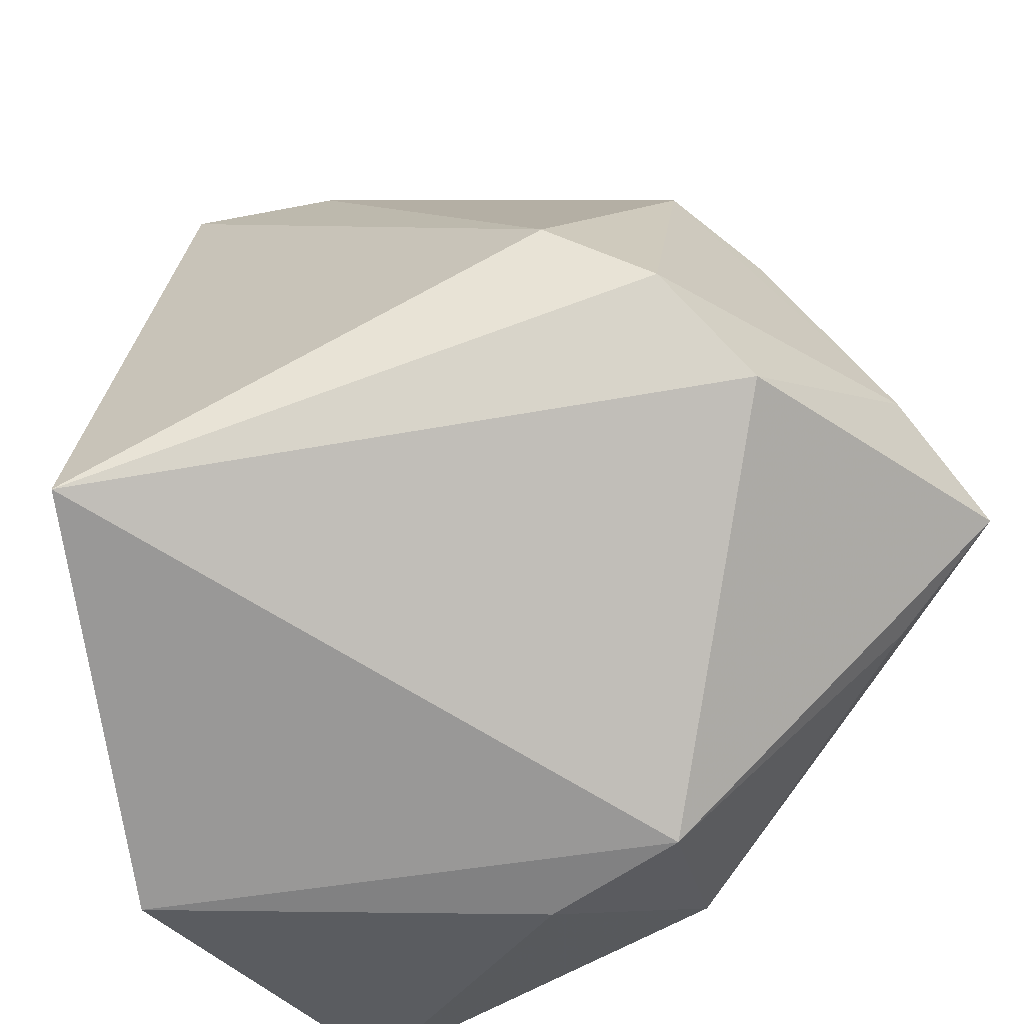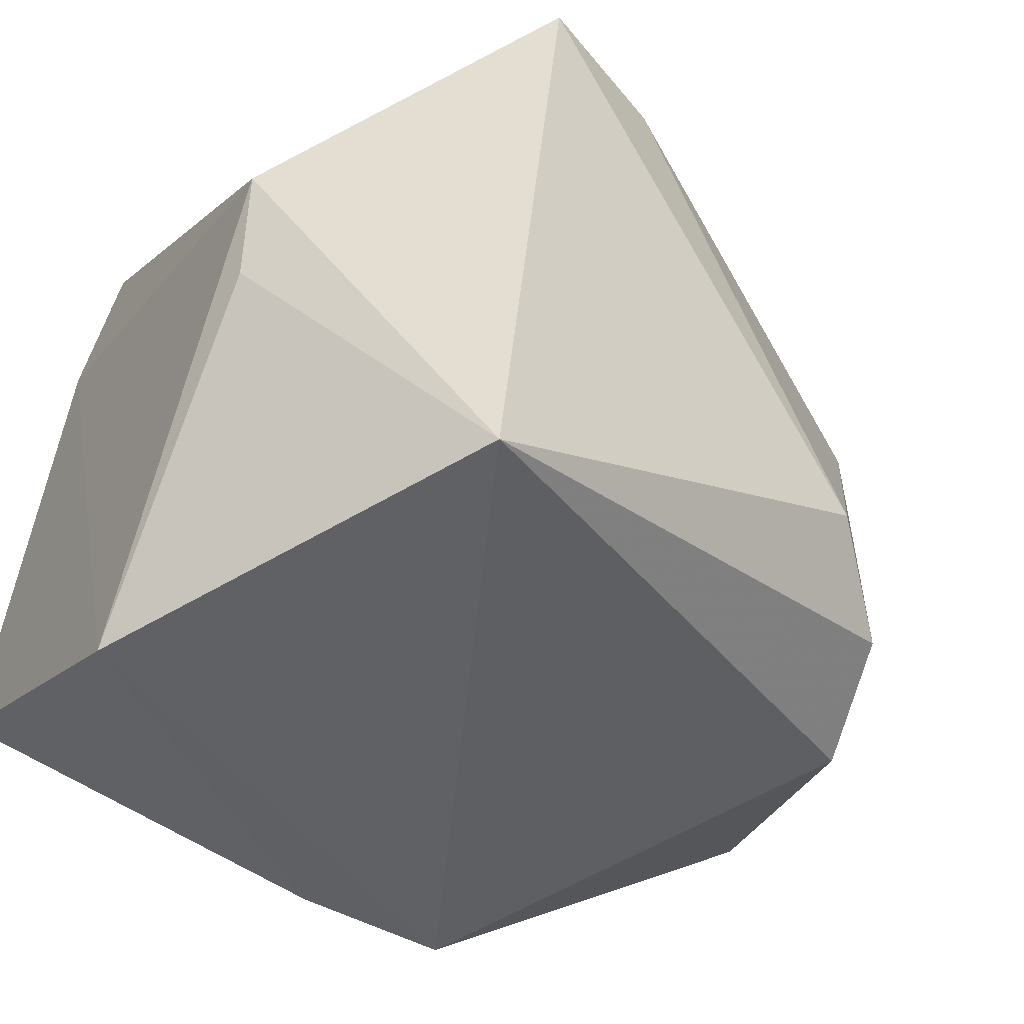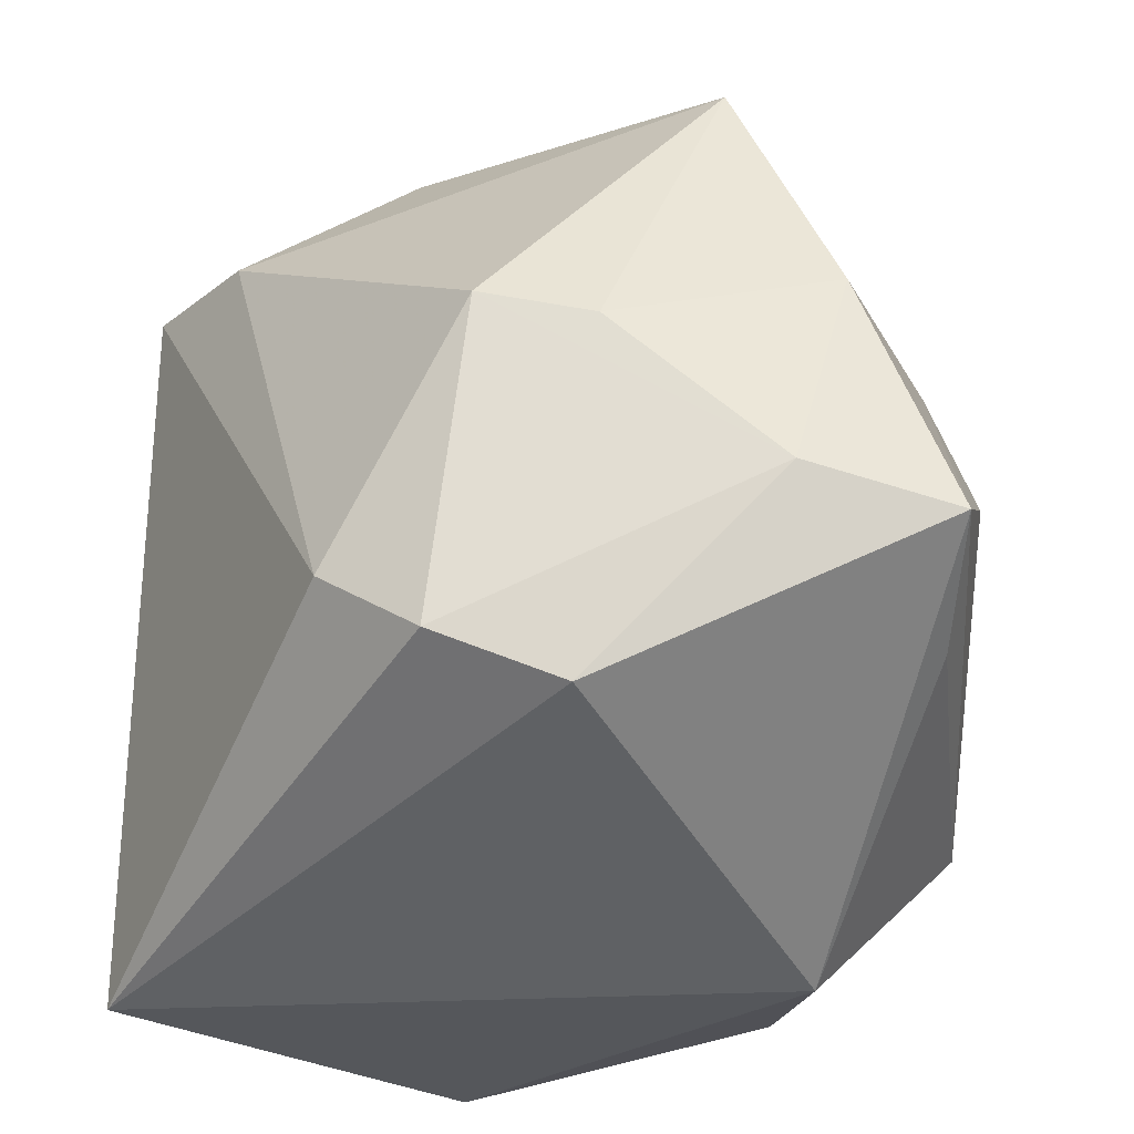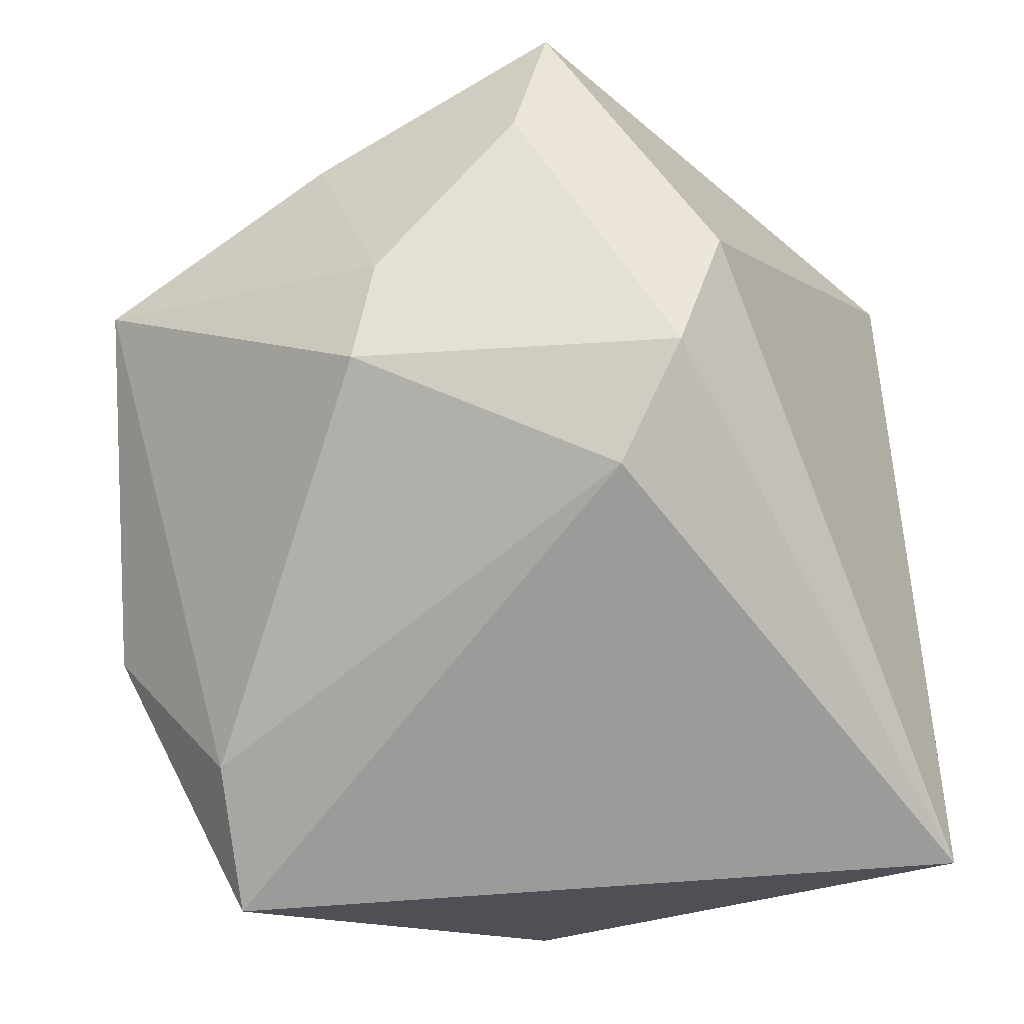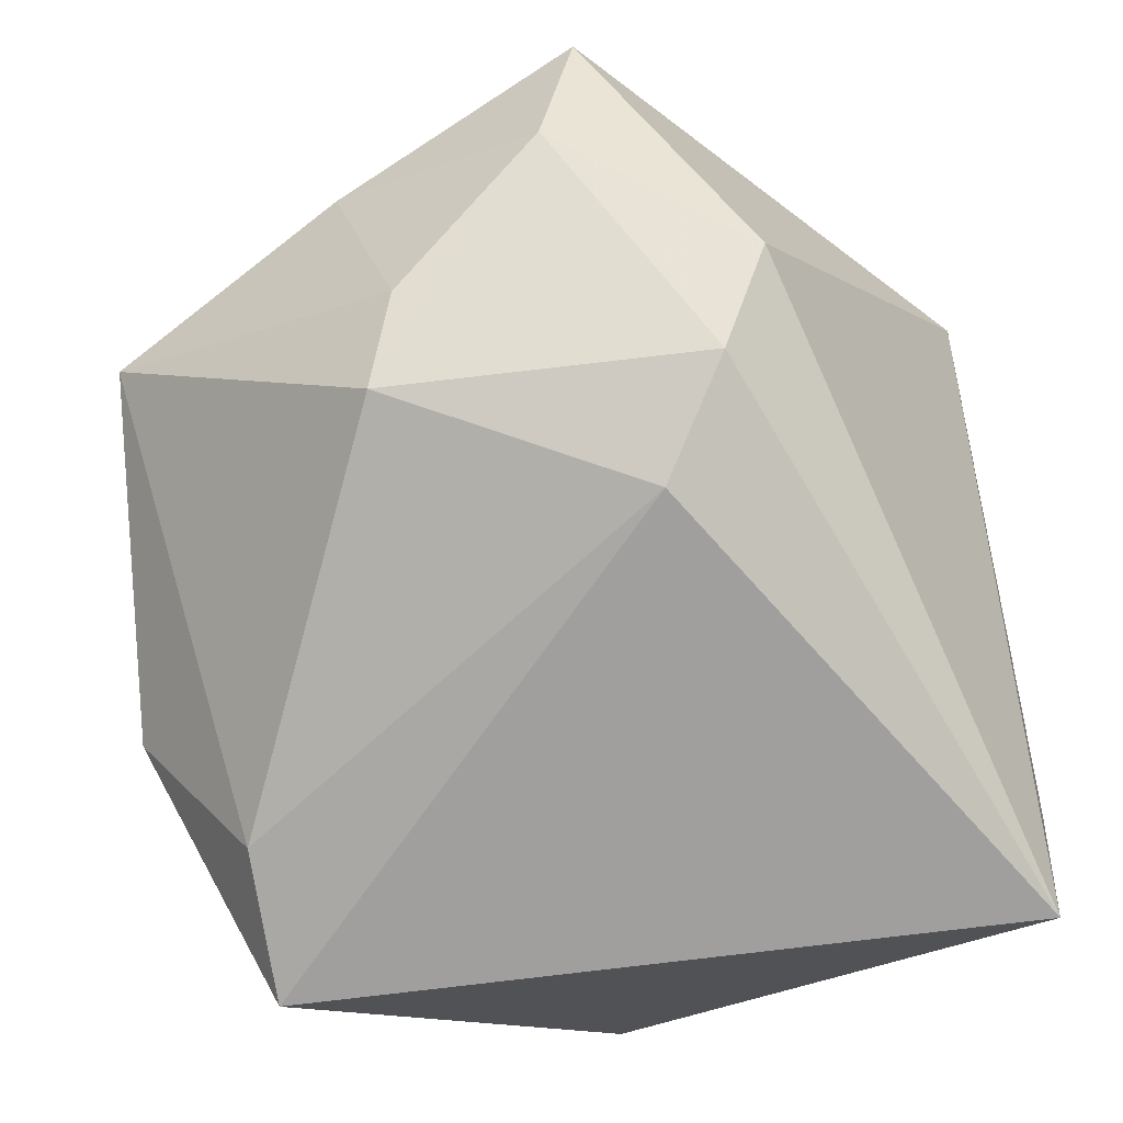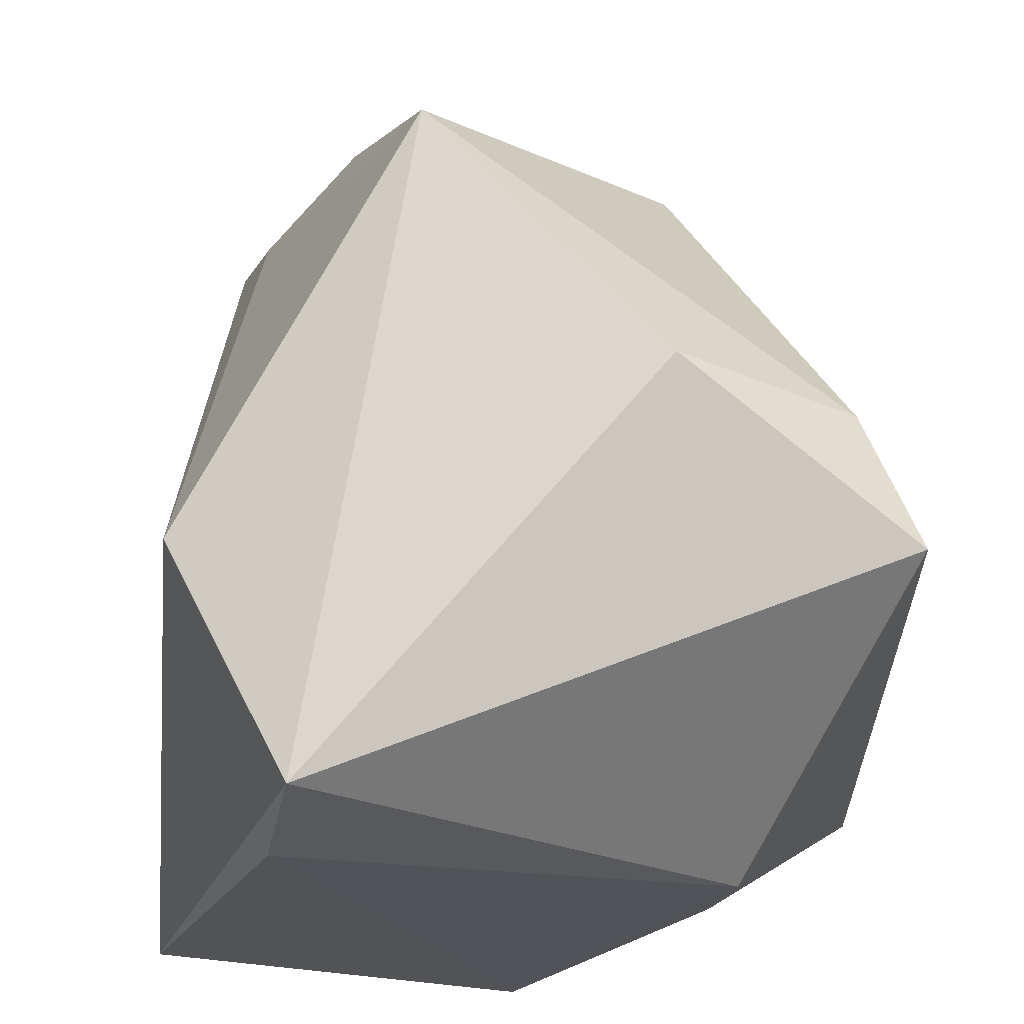
<metadata>
{"format":"obj","ext":"obj","renderer":"f3d","projection":"perspective","resolution":1024,"background":"white","views":[{"elev":-67.3,"azim":-146.3,"up":"+Y"},{"elev":-47.2,"azim":149.7,"up":"+Y"},{"elev":-25.9,"azim":-104.6,"up":"+Y"},{"elev":-56.0,"azim":-79.2,"up":"+Z"},{"elev":-58.0,"azim":-76.0,"up":"+Z"},{"elev":67.5,"azim":89.5,"up":"+Y"}]}
</metadata>
<code>
v 0.01725 -0.03782 -0.04014
v 0.03405 0.03848 0.01899
v -0.03642 -0.01685 0.02509
v -0.0424 0.01628 0.01531
v -0.02885 -0.01229 -0.02946
v -0.04236 0.009445 -0.007676
v -0.03337 0.04066 0.007286
v -0.01073 -0.03964 0.02099
v -0.005157 0.04449 -0.01644
v 0.03629 0.02243 0.02199
v 0.03629 -0.03904 -0.0009995
v 0.03629 -0.01811 0.03719
v -0.03973 -0.02456 -0.00943
v -0.006094 0.01031 0.03288
v 0.003862 -0.03868 0.0215
v -0.03667 -0.01962 -0.02165
v 0.008073 0.03203 0.03175
v -0.03484 0.009351 0.02498
v -0.003769 0.03257 -0.0344
v -0.03854 0.0122 -0.01815
v 0.0103 0.03335 -0.04014
v 0.03568 0.006788 -0.0234
v 0.03493 -0.005478 -0.02131
v -0.004865 -0.02363 0.03755
v -0.0496 -0.009433 0.02257
v -0.04788 -0.005643 0.007821
v -0.03737 -0.002761 0.02877
f 8 11 15
f 15 11 12
f 15 24 8
f 12 24 15
f 1 11 8
f 10 2 12
f 12 11 10
f 12 2 17
f 17 24 12
f 2 7 17
f 9 2 21
f 9 7 2
f 19 9 21
f 7 9 19
f 7 19 20
f 8 25 13
f 13 1 8
f 16 1 13
f 8 24 3
f 3 25 8
f 24 25 3
f 21 1 5
f 5 1 16
f 5 19 21
f 16 20 5
f 5 20 19
f 22 10 11
f 22 1 21
f 2 10 22
f 21 2 22
f 18 7 4
f 18 17 7
f 4 25 18
f 4 7 6
f 7 20 6
f 11 1 23
f 23 22 11
f 1 22 23
f 17 18 27
f 27 25 24
f 27 18 25
f 26 20 16
f 26 6 20
f 16 13 26
f 26 13 25
f 26 25 4
f 4 6 26
f 24 17 14
f 14 27 24
f 17 27 14

</code>
